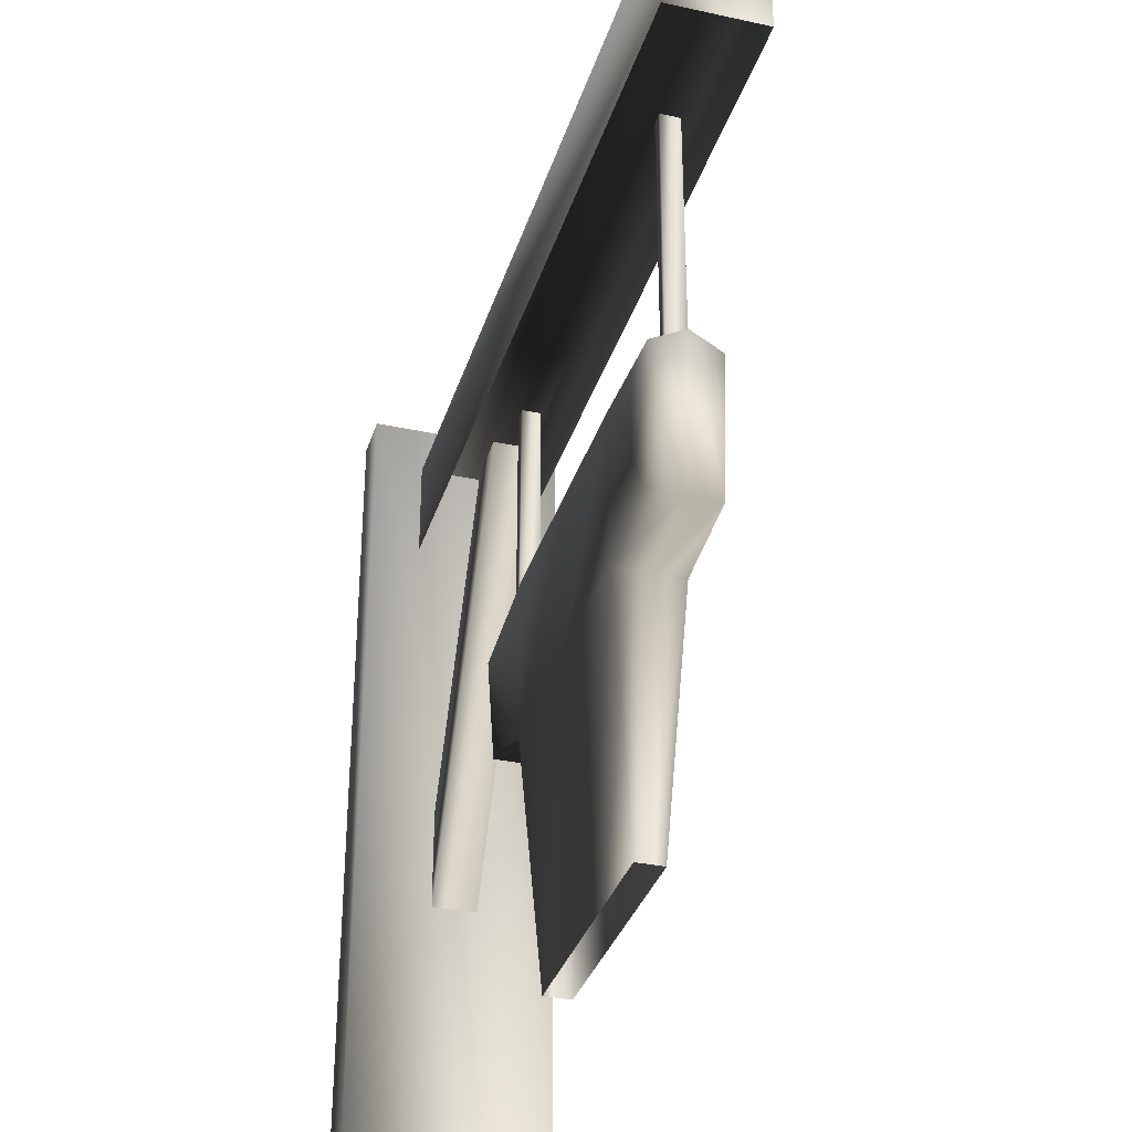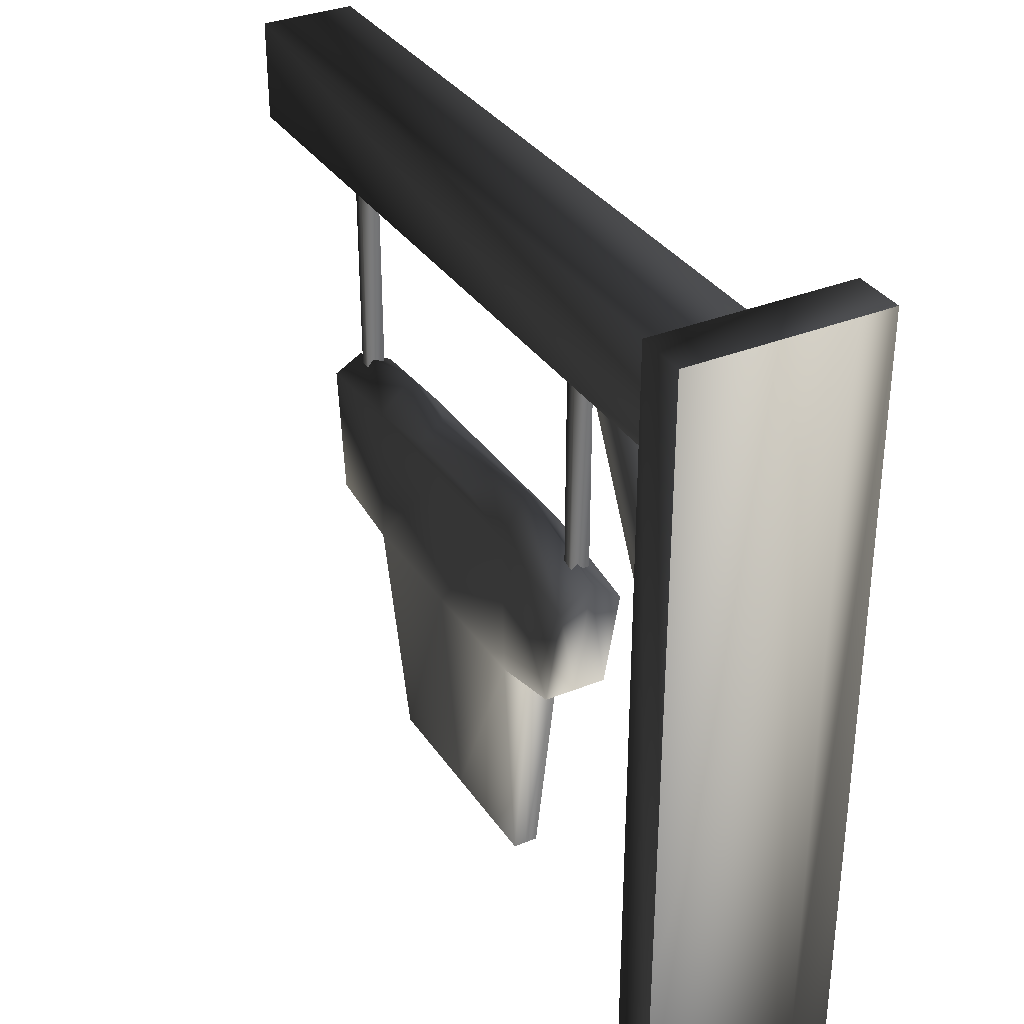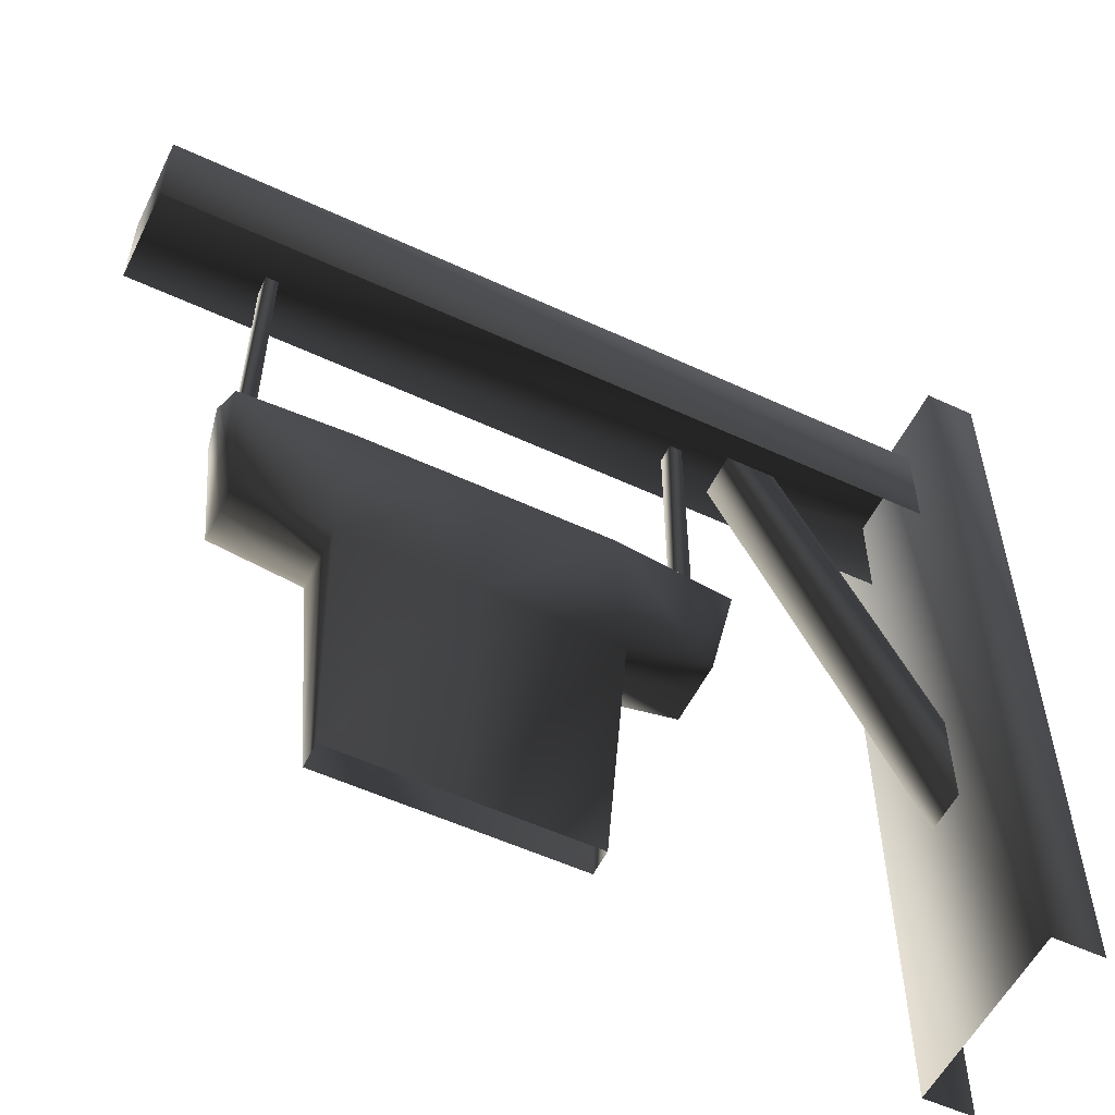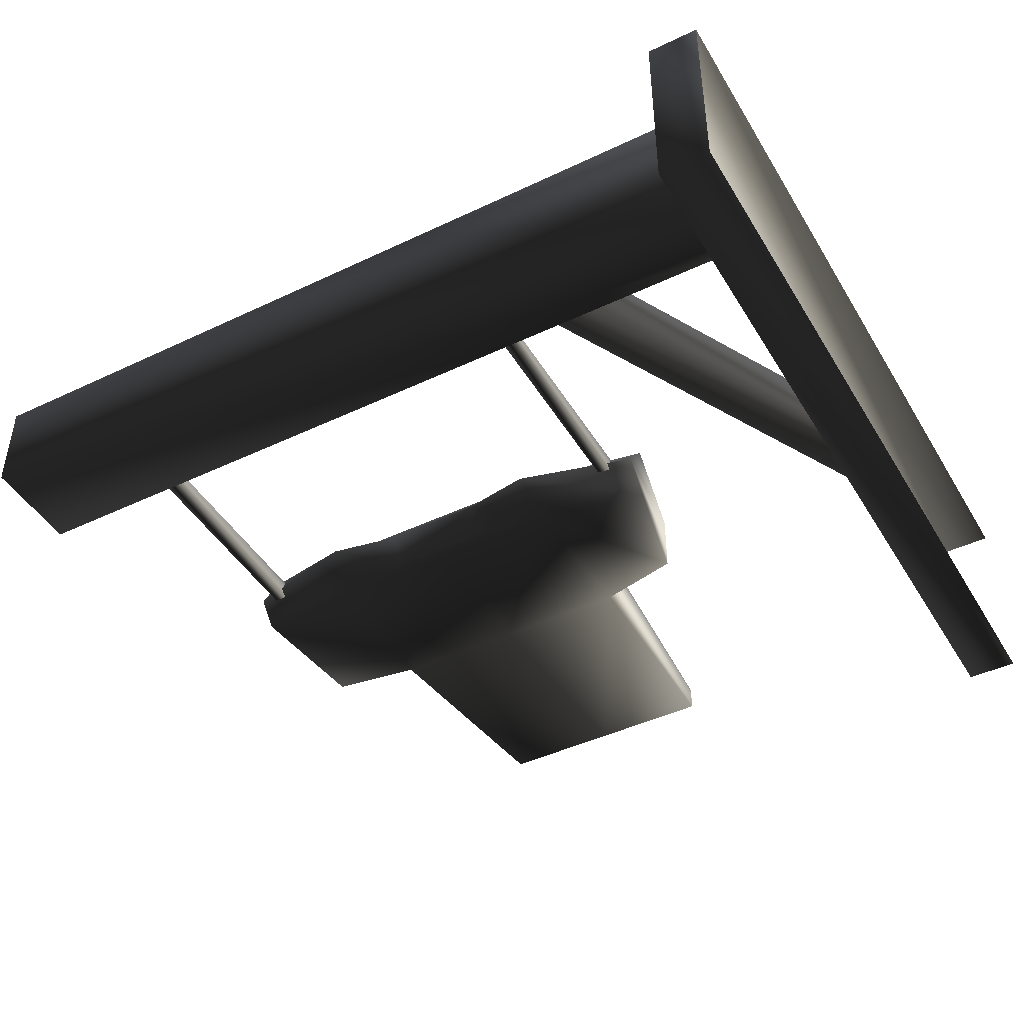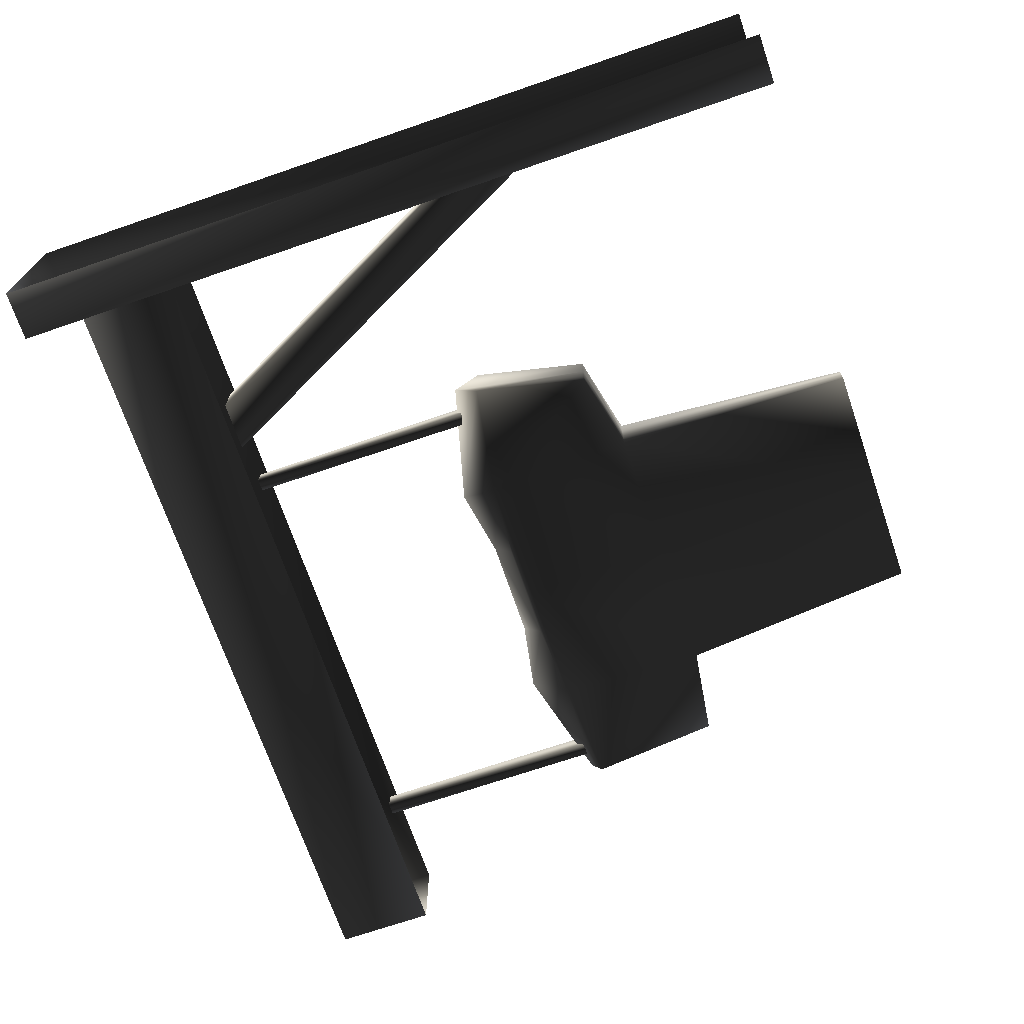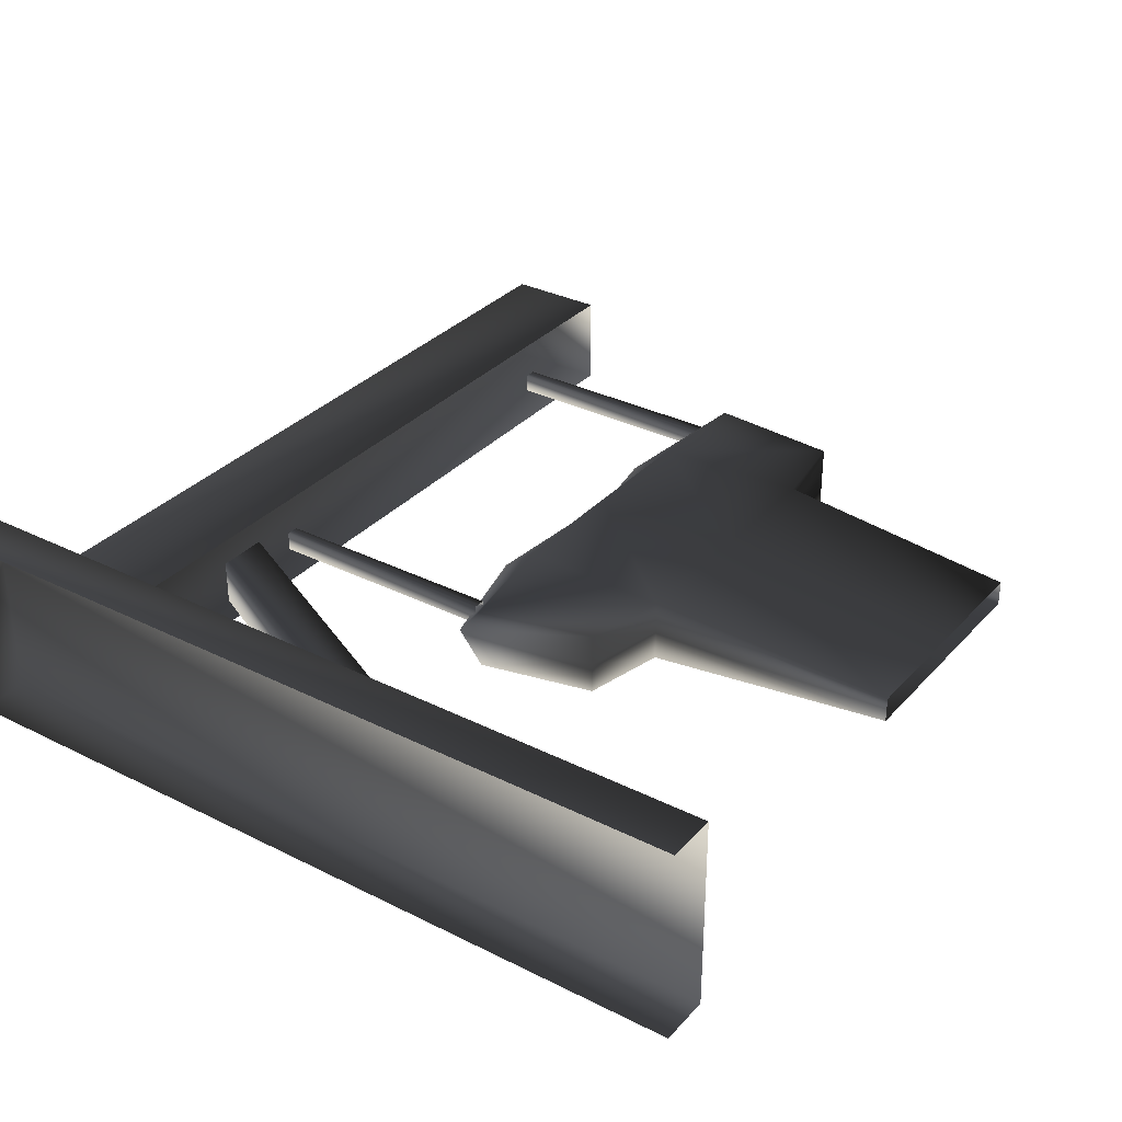
<metadata>
{"format":"obj","ext":"obj","renderer":"f3d","projection":"perspective","resolution":1024,"background":"white","views":[{"elev":-33.8,"azim":73.6,"up":"+Y"},{"elev":33.7,"azim":-118.9,"up":"+Y"},{"elev":-55.4,"azim":154.0,"up":"+Y"},{"elev":-44.2,"azim":-150.9,"up":"+Z"},{"elev":-70.6,"azim":-71.1,"up":"+Z"},{"elev":32.5,"azim":-55.2,"up":"+Z"}]}
</metadata>
<code>
o 1919
v -56 112 -15
v -56 240 -15
v -56 240 16
v -56 112 16
v -64 240 16
v -64 112 16
v -64 240 -15
v -64 112 -15
v -56 168 4
v -32 216 4
v -32 216 -3
v -56 168 -3
v -56 152 -3
v -24 216 -3
v -24 216 4
v -56 152 4
v 71 216 -7
v 71 232 -7
v 71 232 8
v 71 216 8
v -56 232 8
v -56 216 8
v -56 232 -7
v -56 216 -7
v 52 178 2
v 52 178 -1
v 52 216 -1
v 52 216 2
v 50 178 2
v 50 216 2
v 50 178 -1
v 50 216 -1
v -15 178 2
v -15 178 -1
v -15 216 -1
v -15 216 2
v -17 178 2
v -17 216 2
v -17 178 -1
v -17 216 -1
v 25 178 -4
v 9 178 -4
v 9 181 0
v 25 181 0
v 36 183 0
v 37 177 -5
v 17 177 -5
v -3 177 -5
v -2 183 0
v 9 178 4
v 25 178 4
v 37 177 5
v 54 176 5
v 55 178 0
v 54 176 -5
v 38 153 -5
v 17 153 -5
v -4 153 -5
v -17 156 -5
v -21 174 -5
v -21 178 0
v -3 177 5
v 17 177 5
v 17 153 5
v 38 153 5
v 52 155 5
v 52 155 0
v 52 155 -5
v 38 153 0
v 36 114 0
v 36 114 -2
v 17 114 -2
v -2 114 -2
v -4 153 0
v -17 156 0
v -17 156 5
v -21 174 5
v -4 153 5
v -2 114 2
v 17 114 2
v 36 114 2
v -2 114 0
f 1 2 3
f 1 3 4
f 4 3 5
f 4 5 6
f 7 5 3
f 7 3 2
f 7 2 8
f 8 2 1
f 9 10 11
f 9 11 12
f 12 11 13
f 13 11 14
f 13 14 15
f 13 15 16
f 16 15 9
f 9 15 10
f 17 18 19
f 17 19 20
f 20 19 21
f 20 21 22
f 23 21 19
f 23 19 18
f 23 18 24
f 24 18 17
f 25 26 27
f 25 27 28
f 25 28 29
f 29 28 30
f 29 30 31
f 31 30 32
f 31 32 26
f 26 32 27
f 33 34 35
f 33 35 36
f 33 36 37
f 37 36 38
f 37 38 39
f 39 38 40
f 39 40 34
f 34 40 35
f 41 42 43
f 41 43 44
f 41 44 45
f 41 45 46
f 41 46 47
f 41 47 42
f 42 47 48
f 42 48 43
f 43 48 49
f 43 49 50
f 43 50 44
f 44 50 51
f 44 51 52
f 44 52 45
f 45 52 53
f 45 53 54
f 45 54 46
f 46 54 55
f 46 55 56
f 46 56 47
f 47 56 57
f 47 57 48
f 48 57 58
f 48 58 59
f 48 59 60
f 48 60 49
f 49 60 61
f 49 61 62
f 49 62 50
f 50 62 51
f 51 62 63
f 51 63 52
f 52 63 64
f 52 64 65
f 52 65 66
f 52 66 53
f 53 66 67
f 53 67 54
f 54 67 68
f 54 68 55
f 55 68 56
f 56 68 69
f 56 69 70
f 56 70 71
f 56 71 57
f 57 71 72
f 57 72 58
f 58 72 73
f 58 73 74
f 58 74 75
f 58 75 59
f 59 75 60
f 60 75 61
f 61 75 76
f 61 76 77
f 61 77 62
f 62 77 78
f 62 78 63
f 63 78 64
f 64 78 79
f 64 79 80
f 64 80 65
f 65 80 81
f 65 81 69
f 65 69 67
f 65 67 66
f 73 82 74
f 74 82 78
f 74 78 76
f 74 76 75
f 69 68 67
f 69 81 70
f 78 82 79
f 78 77 76

</code>
